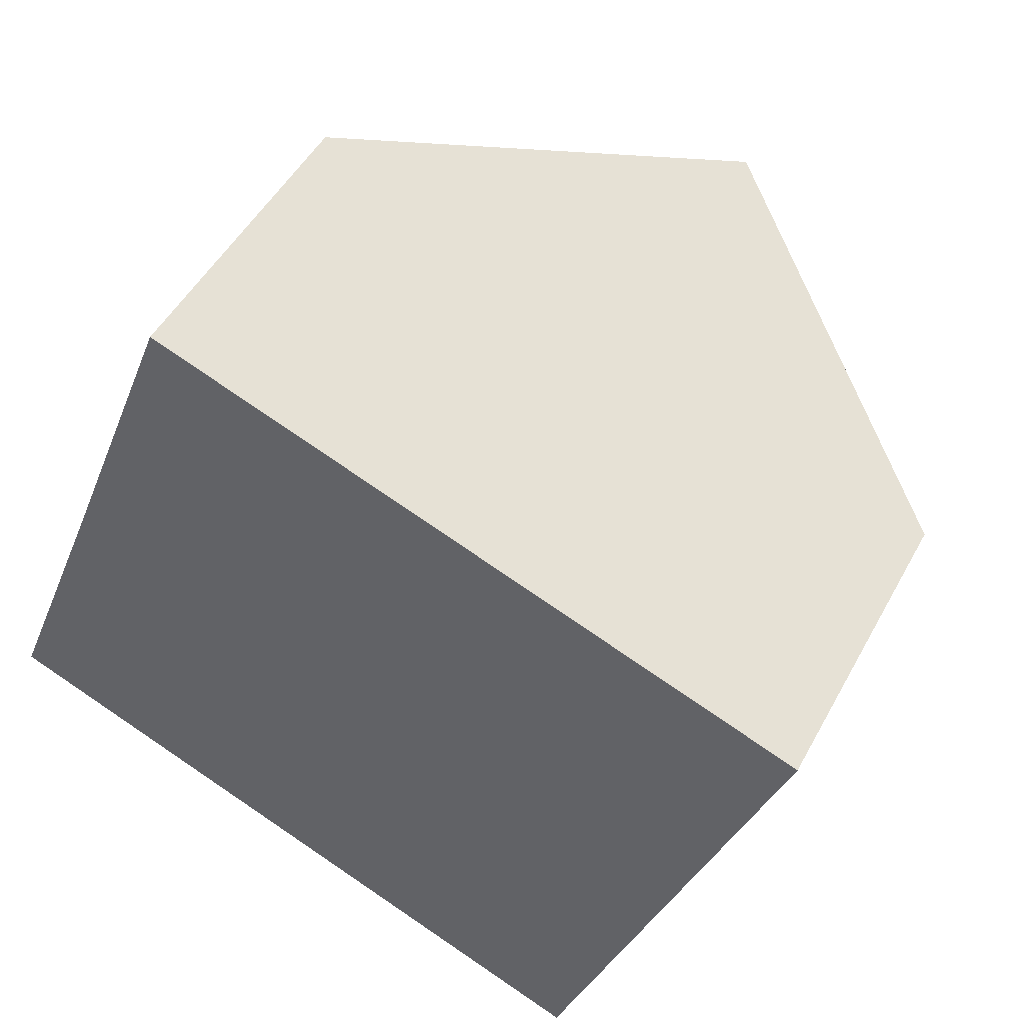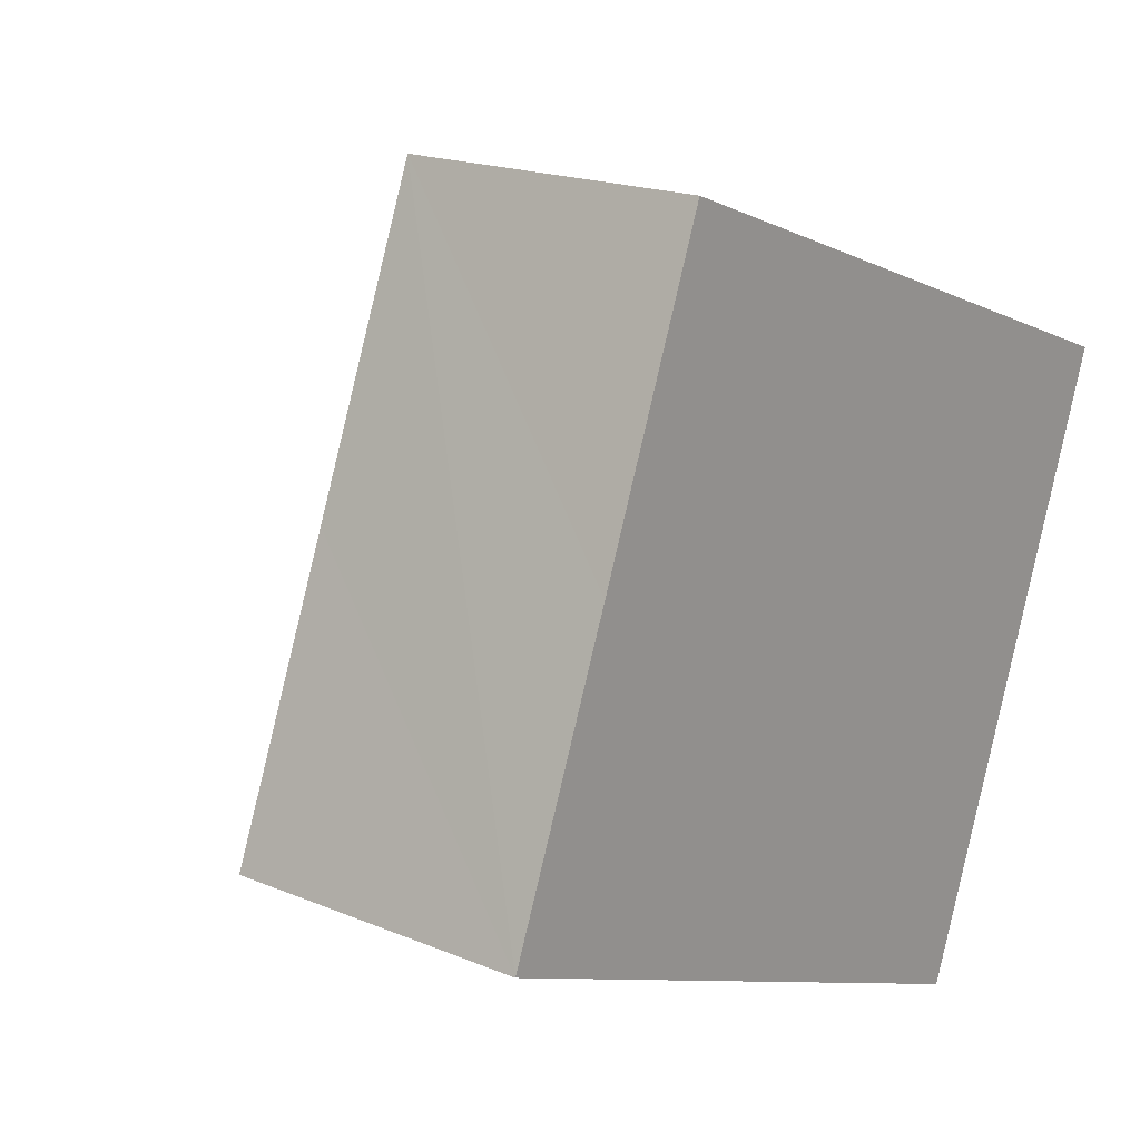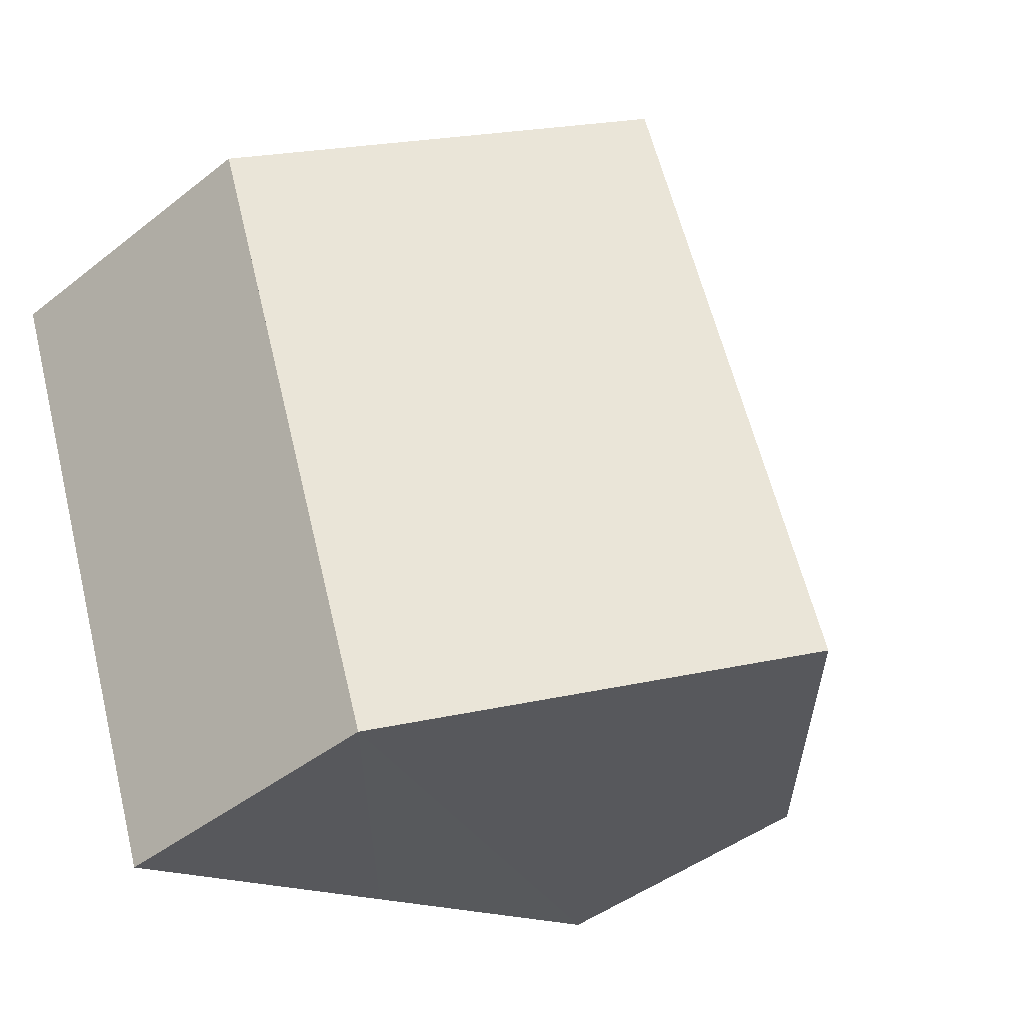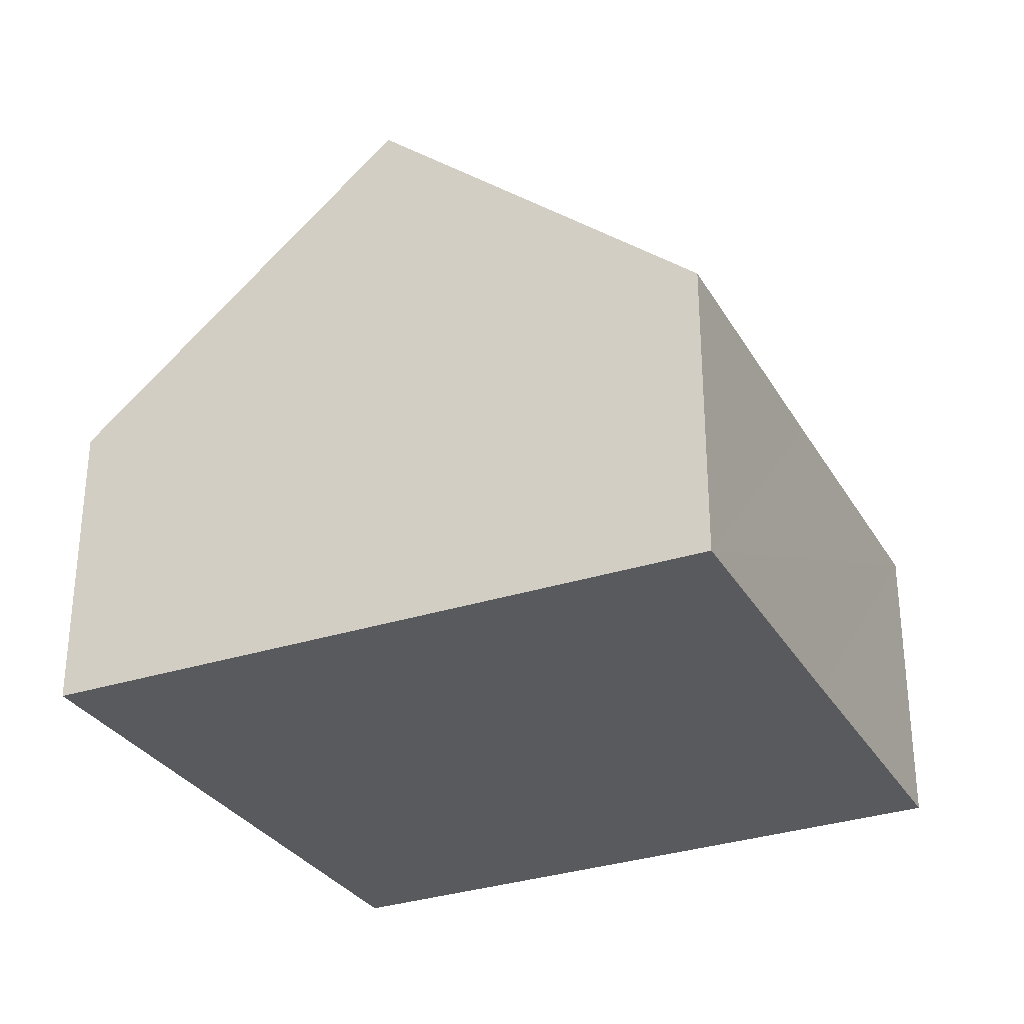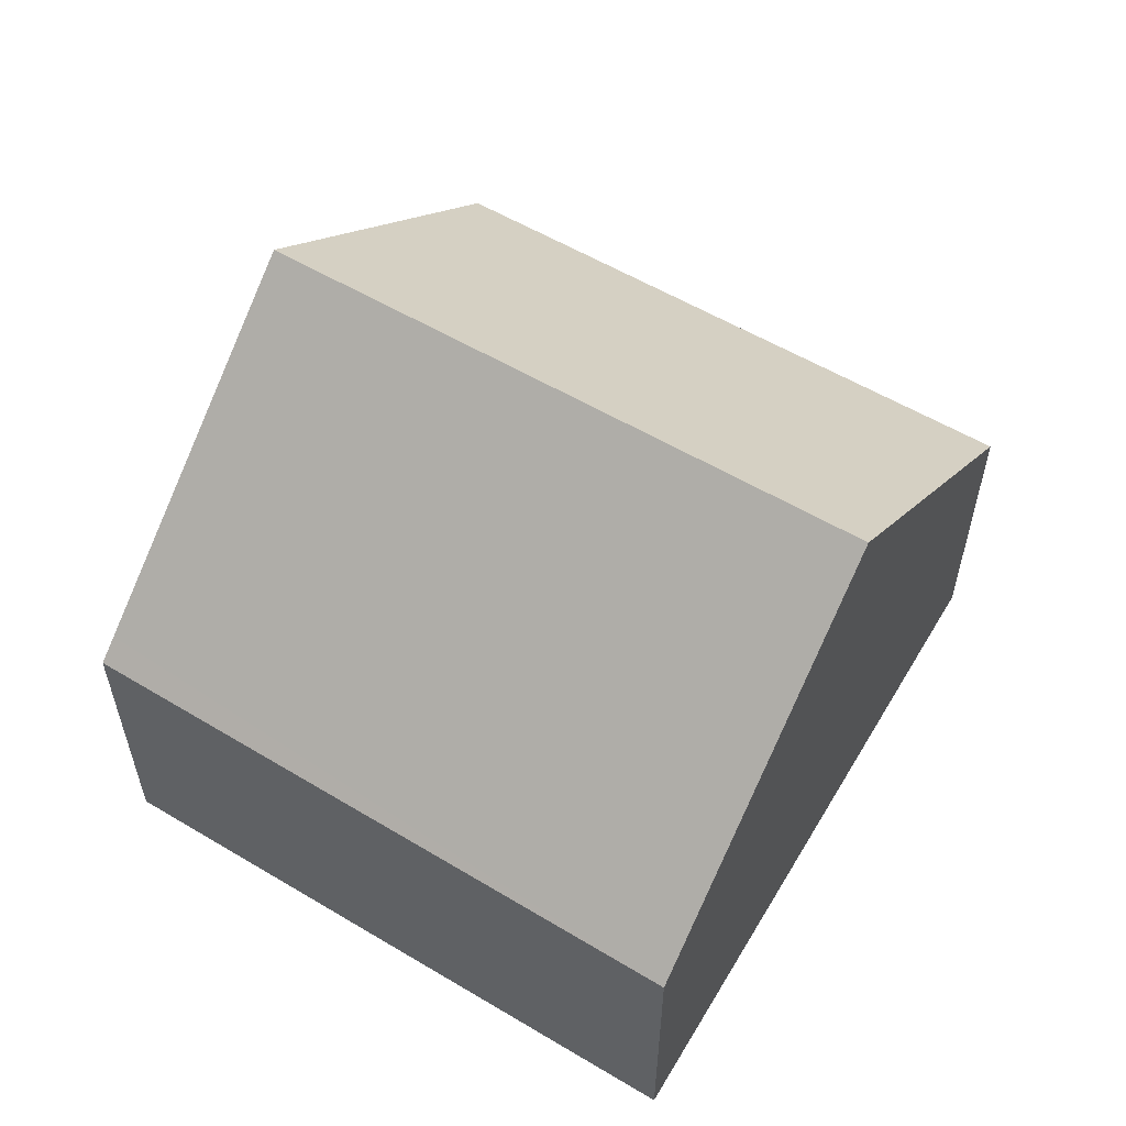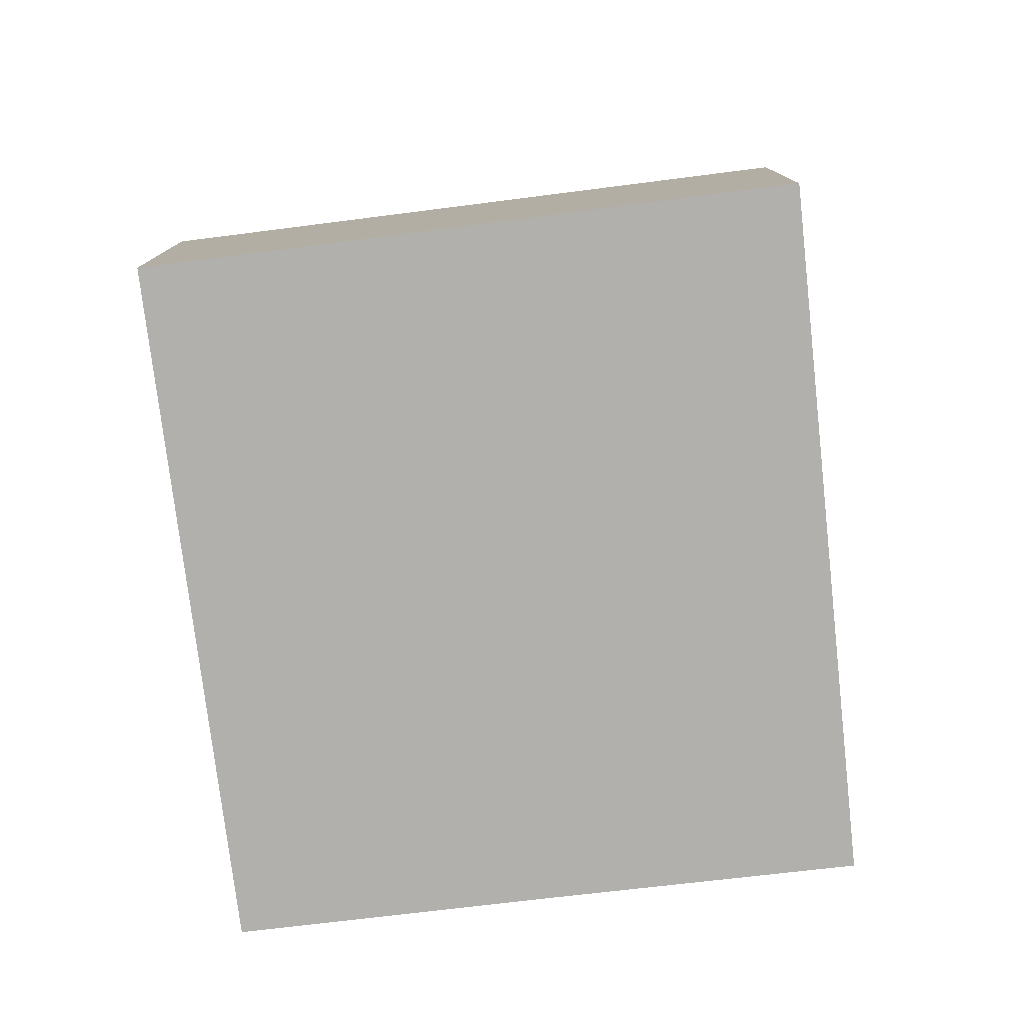
<metadata>
{"format":"obj","ext":"obj","renderer":"f3d","projection":"perspective","resolution":1024,"background":"white","views":[{"elev":48.3,"azim":27.3,"up":"+Z"},{"elev":18.3,"azim":-51.0,"up":"+Z"},{"elev":-43.9,"azim":132.7,"up":"+Z"},{"elev":-30.9,"azim":-133.2,"up":"+Y"},{"elev":58.6,"azim":142.4,"up":"+Y"},{"elev":-78.7,"azim":117.9,"up":"+Y"}]}
</metadata>
<code>
v  4.959 9.25 -1.994
v  3.565 4.781 9.126
v  8.572 9.25 7.232
v  1.738 4.793 4.418
v  0 4.787 2.931e-16
v  11.27 6.842 6.212
v  10.01 4.707 -4.023
v  13.22 5.104 5.476
v  13.54 4.812 5.352
v  13.53 4.811 5.305
v  0 0 0
v  1.738 -2.705e-16 4.418
v  3.565 -5.588e-16 9.126
v  8.572 -4.428e-16 7.232
v  11.27 -3.804e-16 6.212
v  13.22 -3.353e-16 5.476
v  13.54 -3.277e-16 5.352
v  10.01 2.463e-16 -4.023
v  13.53 -3.248e-16 5.305
v  4.959 1.221e-16 -1.994
g defaultobject
f 1 2 3
f 2 1 4
f 4 1 5
f 6 1 3
f 1 6 7
f 7 6 8
f 7 8 9
f 7 9 10
f 11 4 5
f 4 11 2
f 2 11 12
f 2 12 13
f 13 3 2
f 3 13 6
f 6 13 14
f 6 14 8
f 8 14 15
f 8 15 9
f 9 15 16
f 9 16 17
f 17 10 9
f 10 17 7
f 7 17 18
f 18 17 19
f 7 5 1
f 5 7 11
f 11 7 20
f 20 7 18
f 16 19 17
f 19 16 18
f 18 16 15
f 18 15 14
f 18 14 13
f 18 13 20
f 20 13 12
f 20 12 11

</code>
